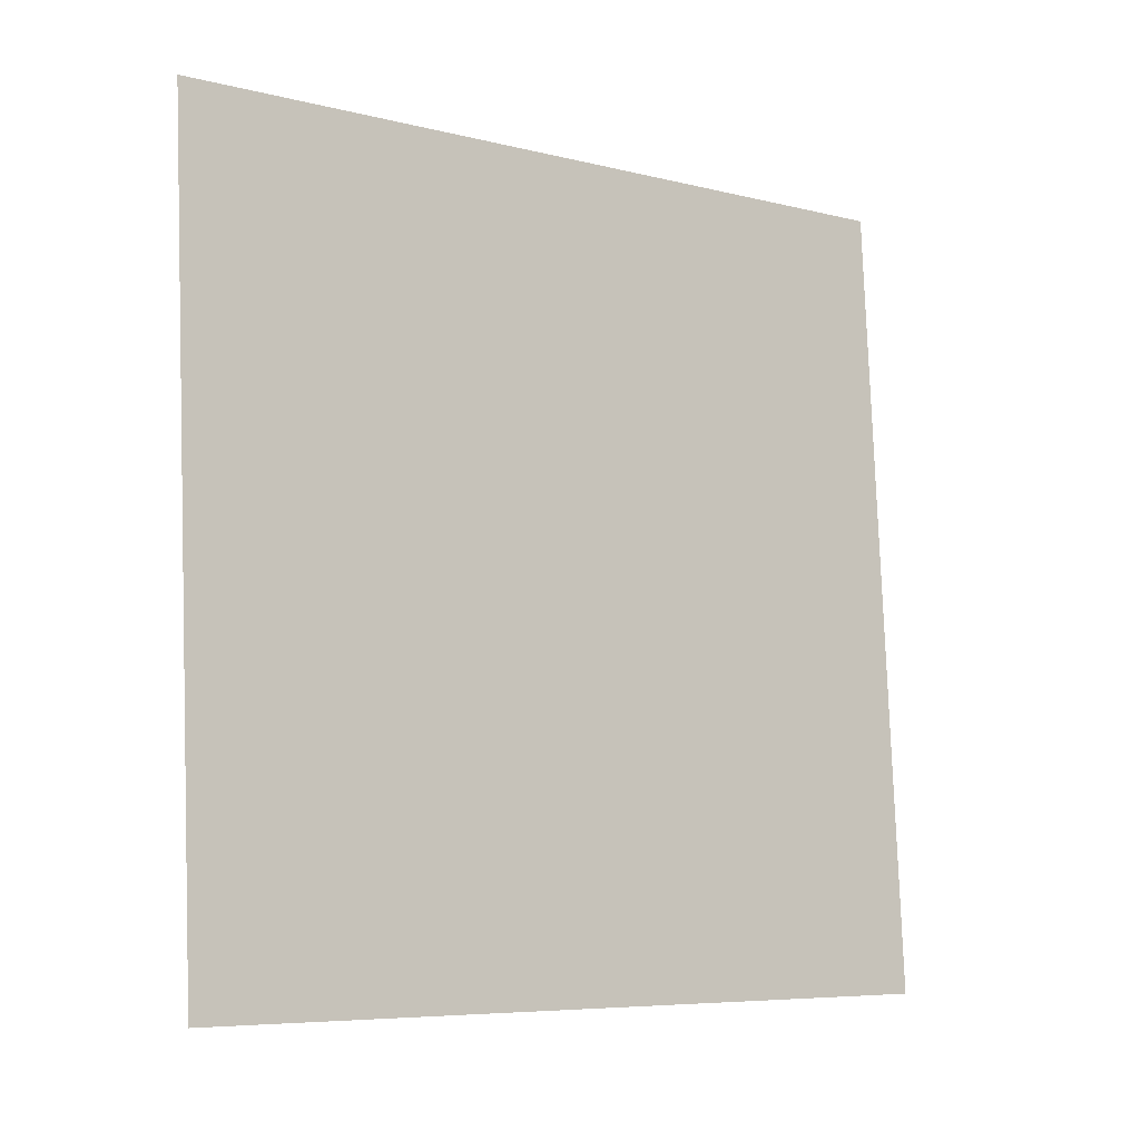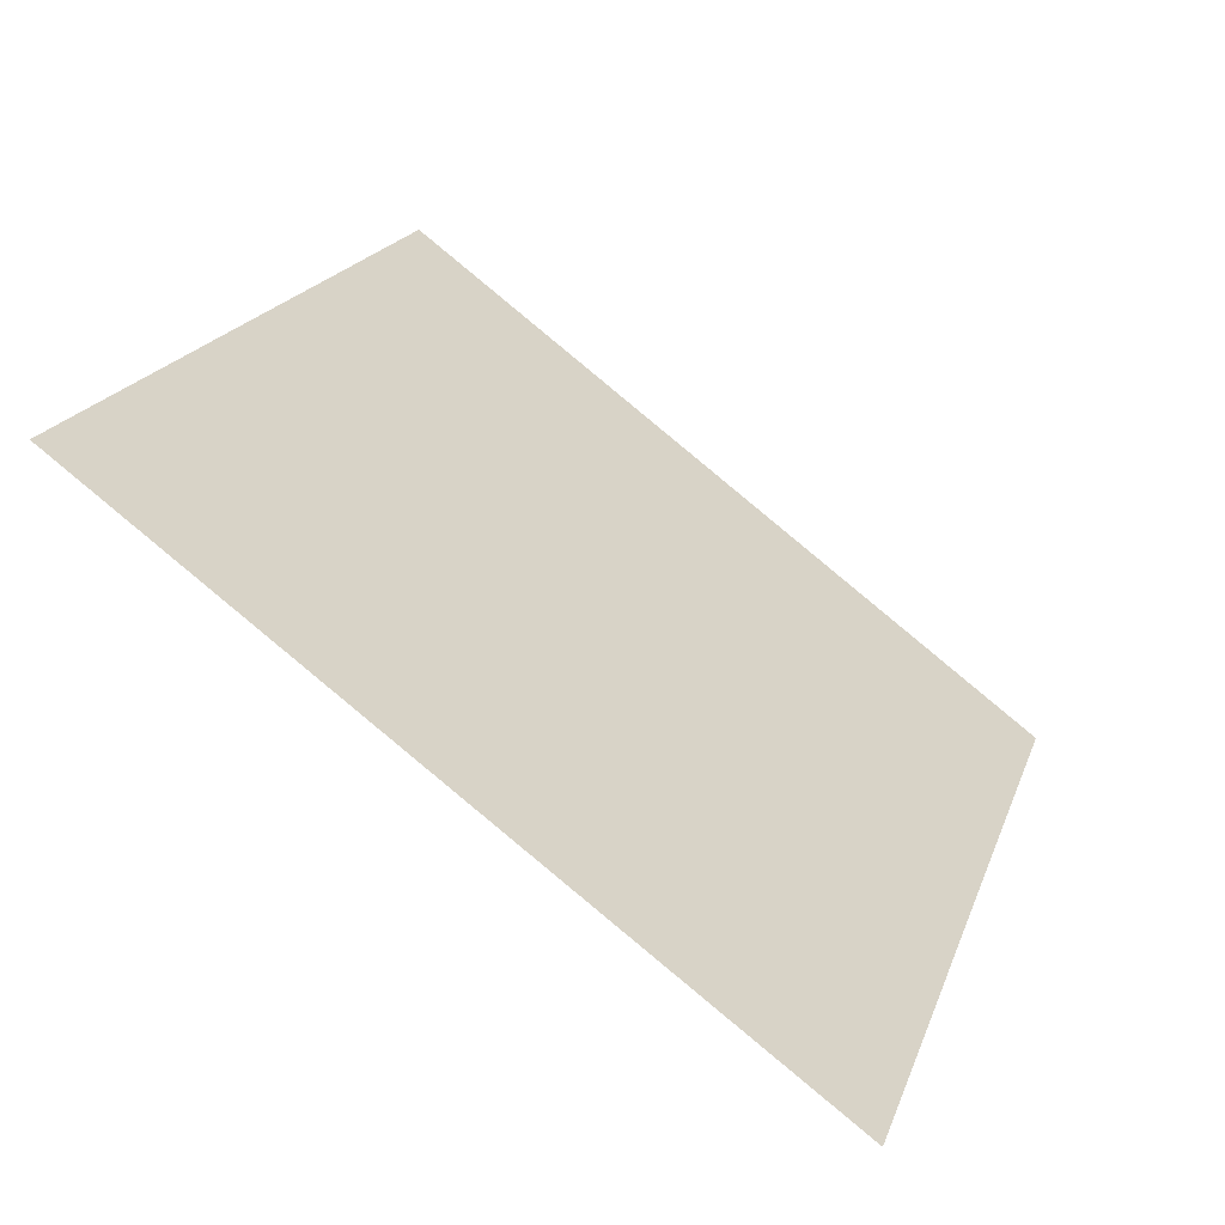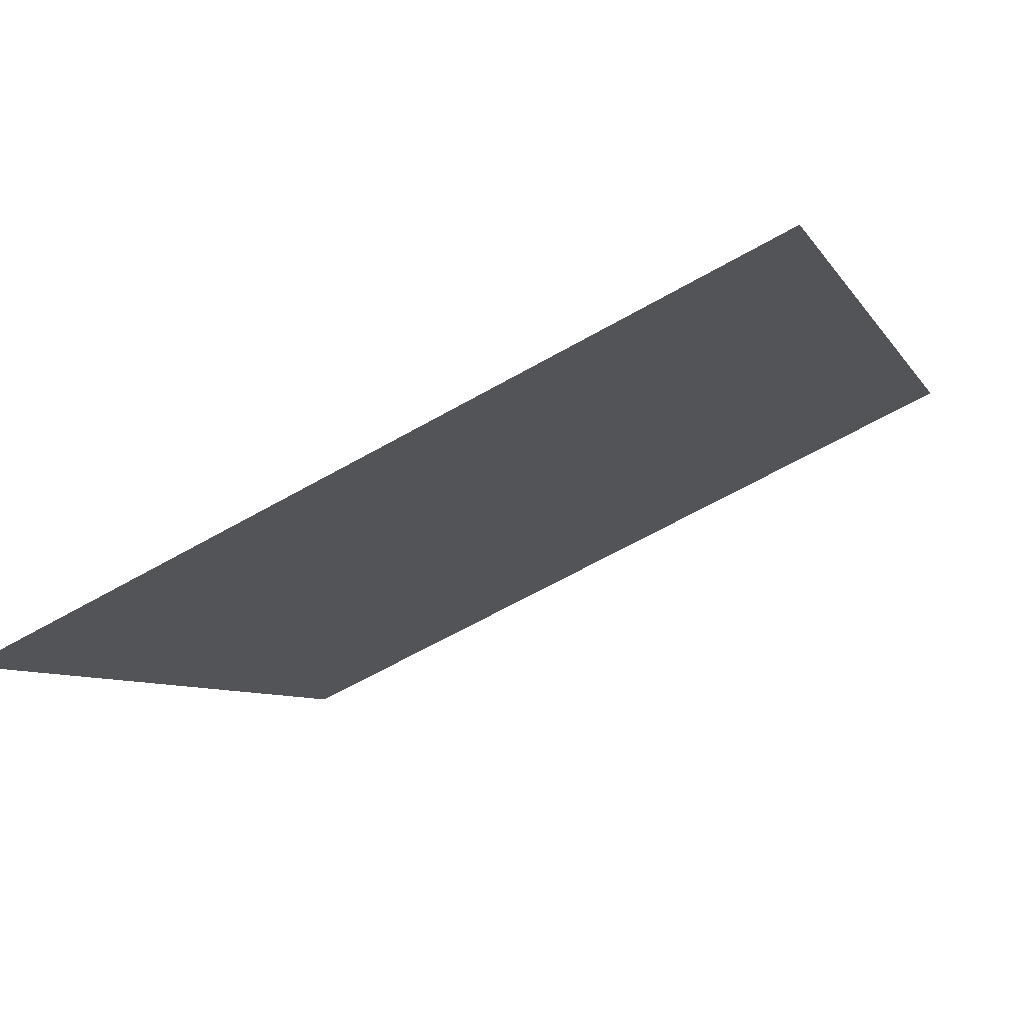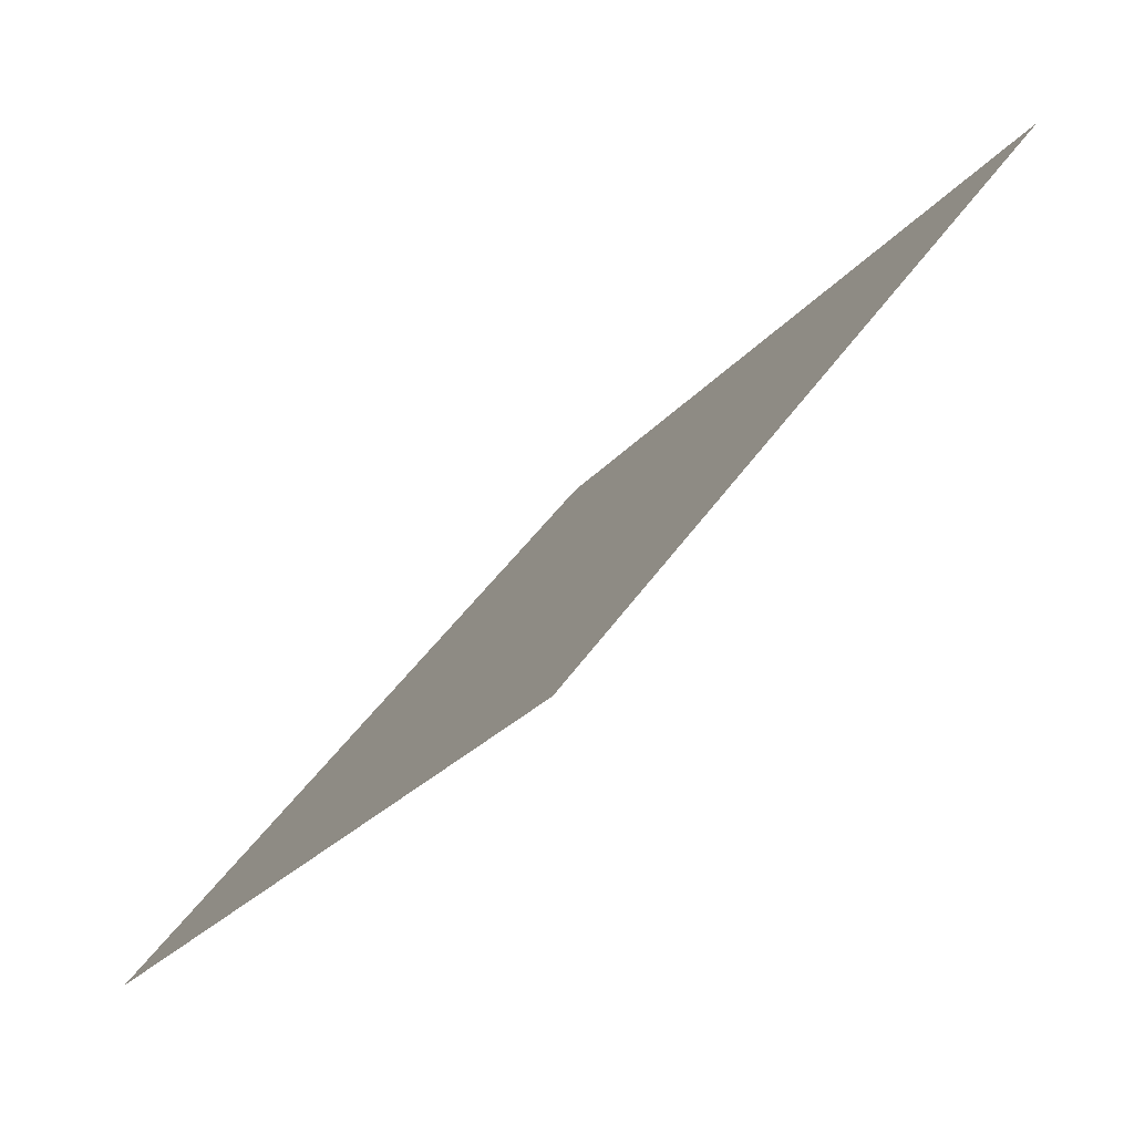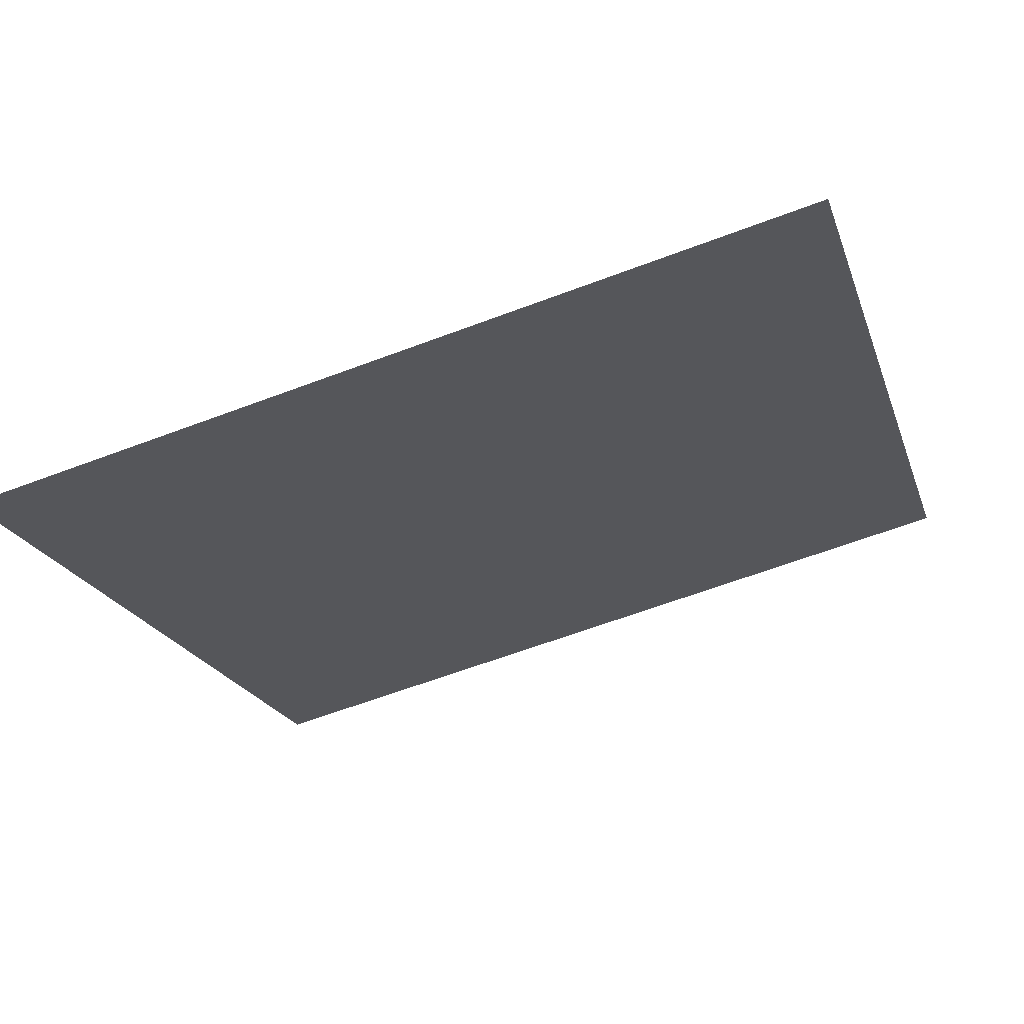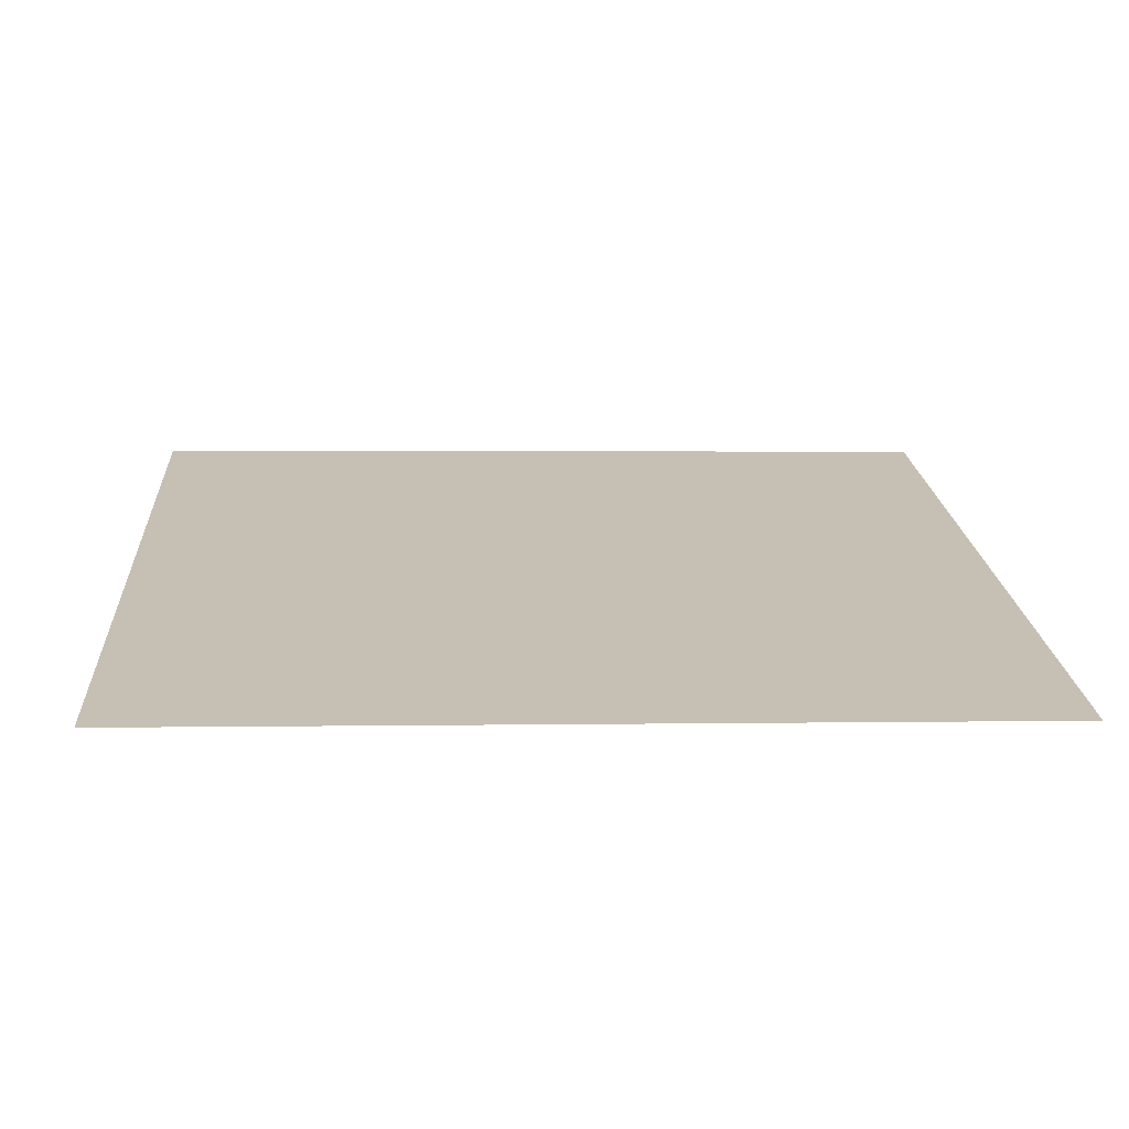
<metadata>
{"format":"obj","ext":"obj","renderer":"f3d","projection":"perspective","resolution":1024,"background":"white","views":[{"elev":79.4,"azim":88.4,"up":"+Y"},{"elev":18.3,"azim":107.1,"up":"+Y"},{"elev":-64.1,"azim":28.7,"up":"+Z"},{"elev":-26.1,"azim":58.8,"up":"+Z"},{"elev":-58.9,"azim":-158.6,"up":"+Y"},{"elev":-18.8,"azim":176.9,"up":"+Y"}]}
</metadata>
<code>
v -0.2259 0.6931 0.3778
v -0.2324 0.6932 0.3778
v -0.2323 0.6971 0.3831
v -0.2257 0.697 0.383
f 4 3 2 1

</code>
